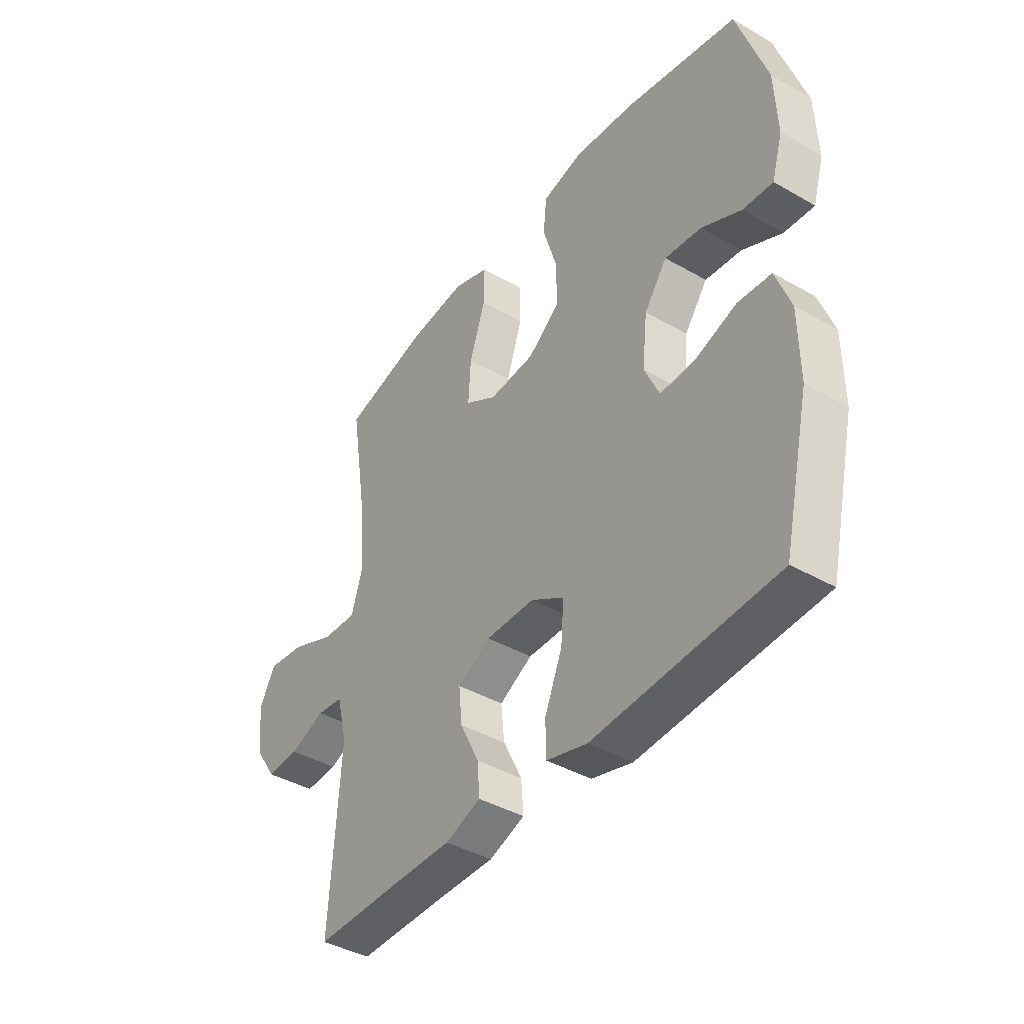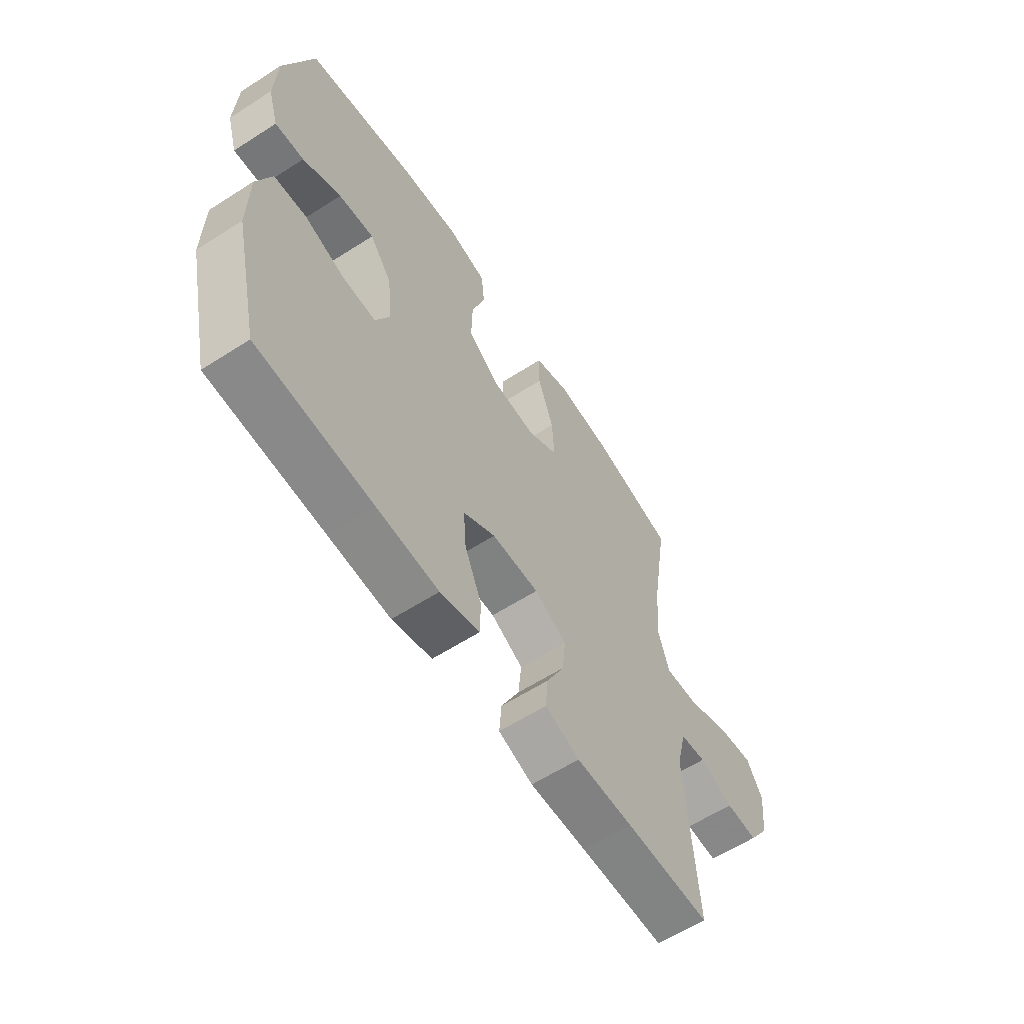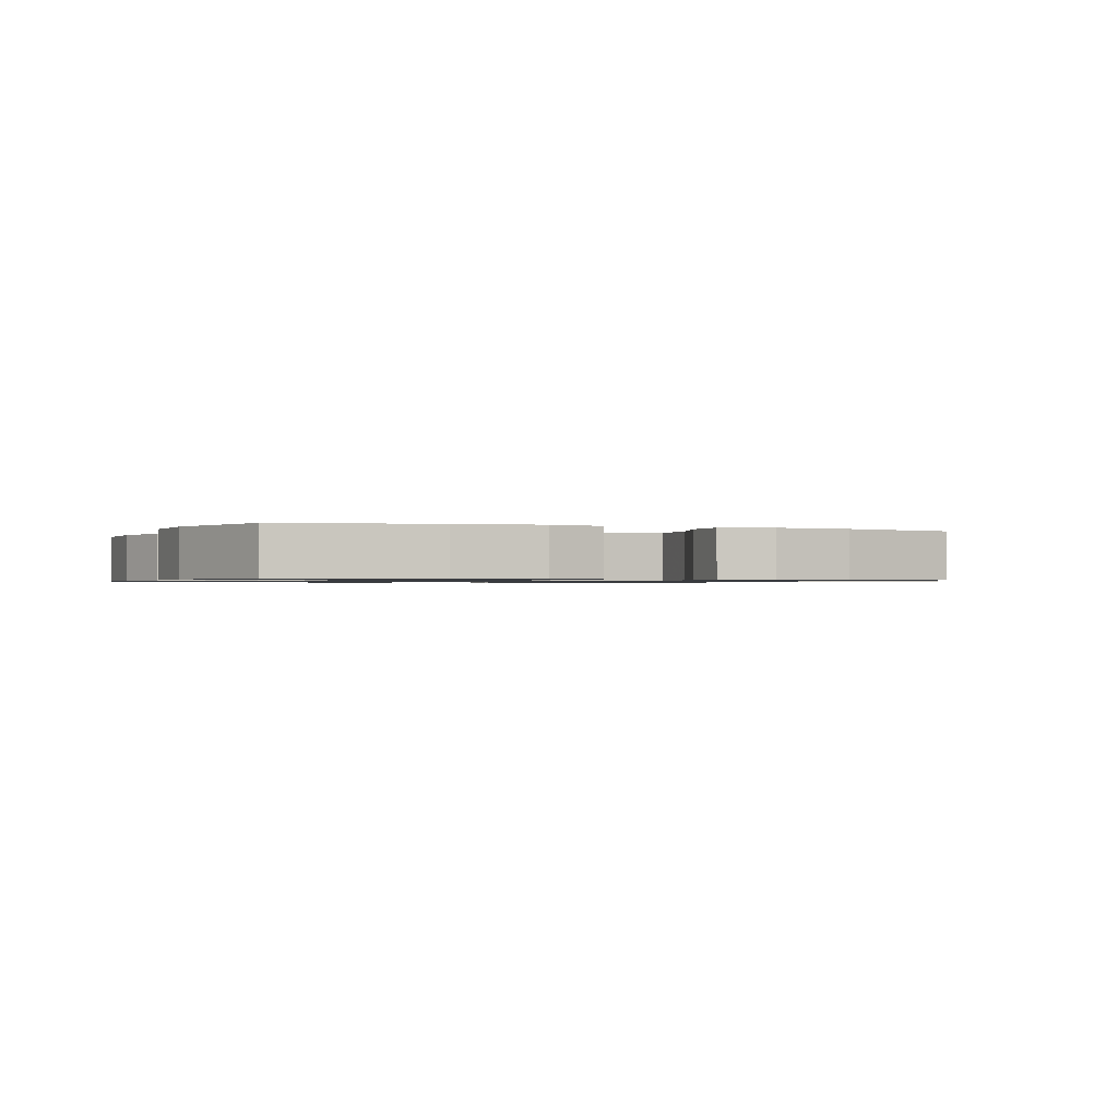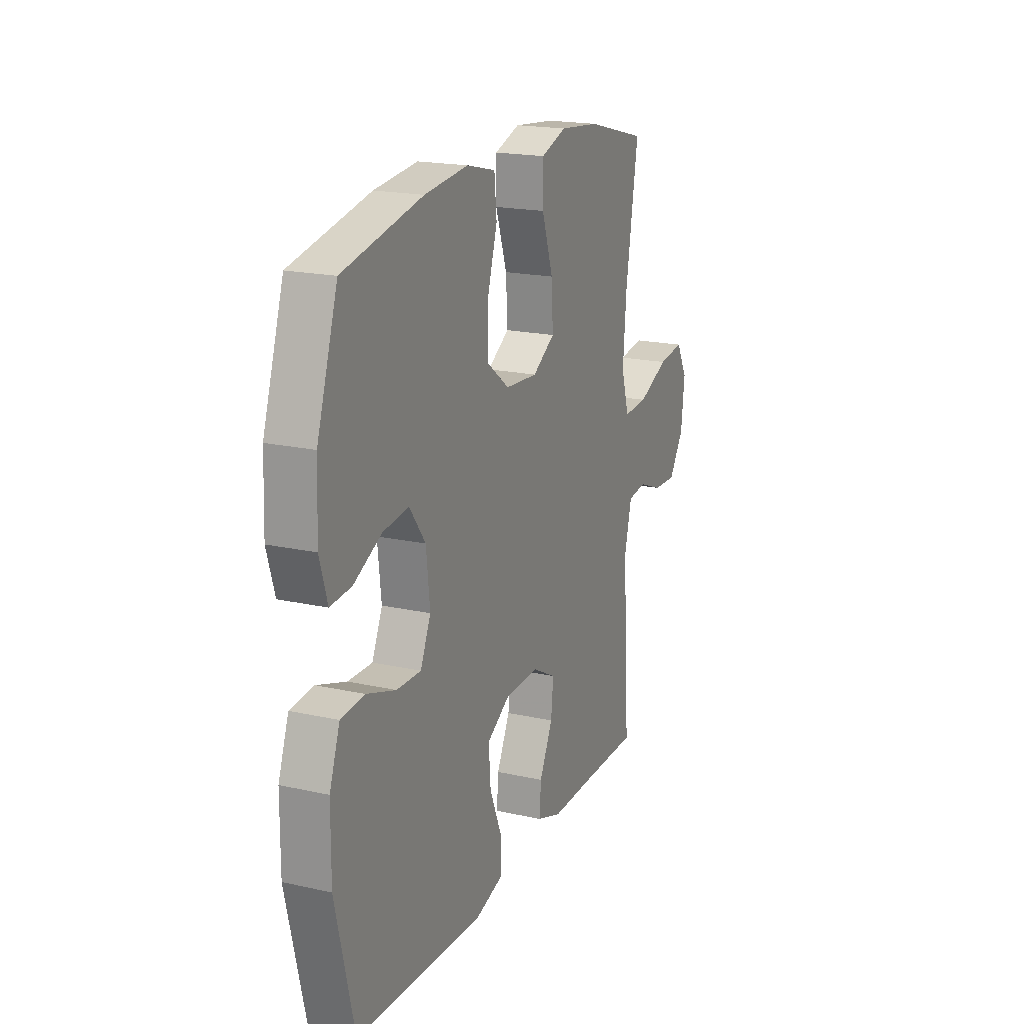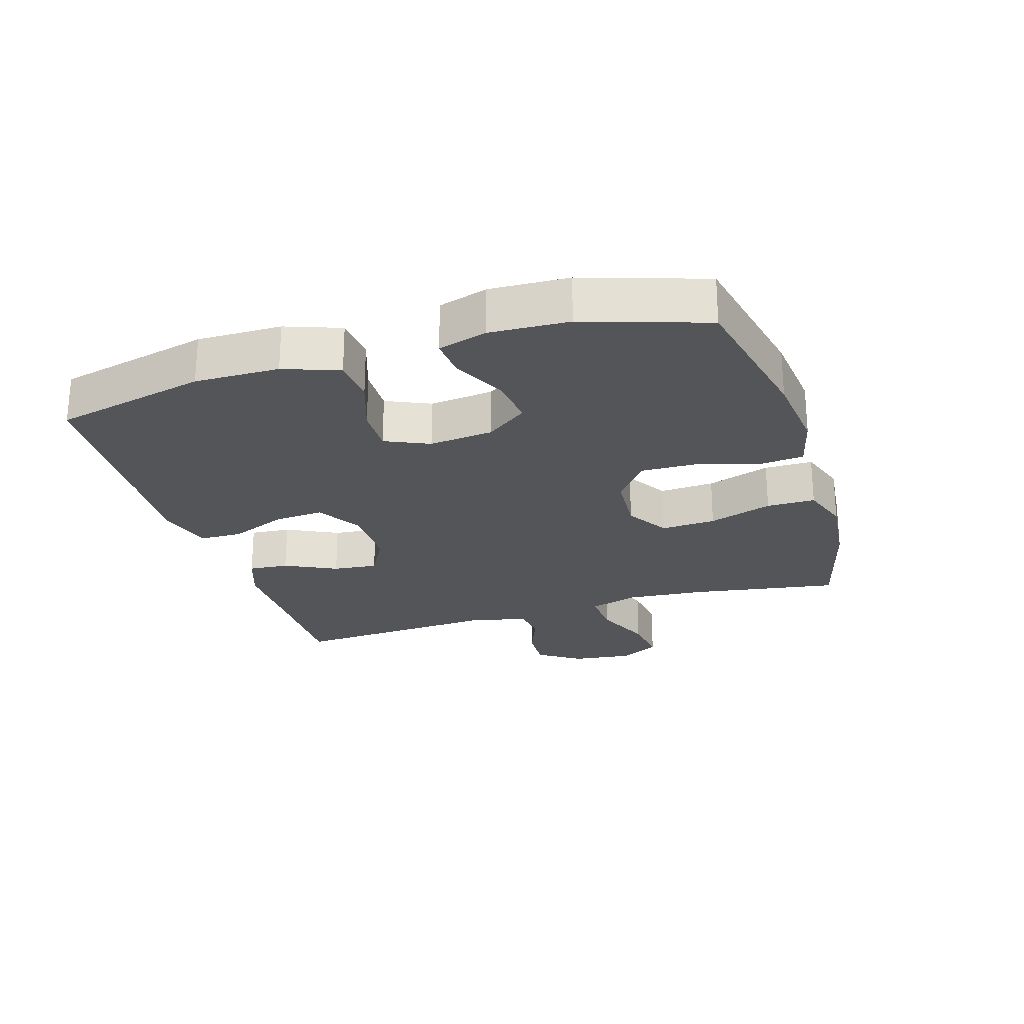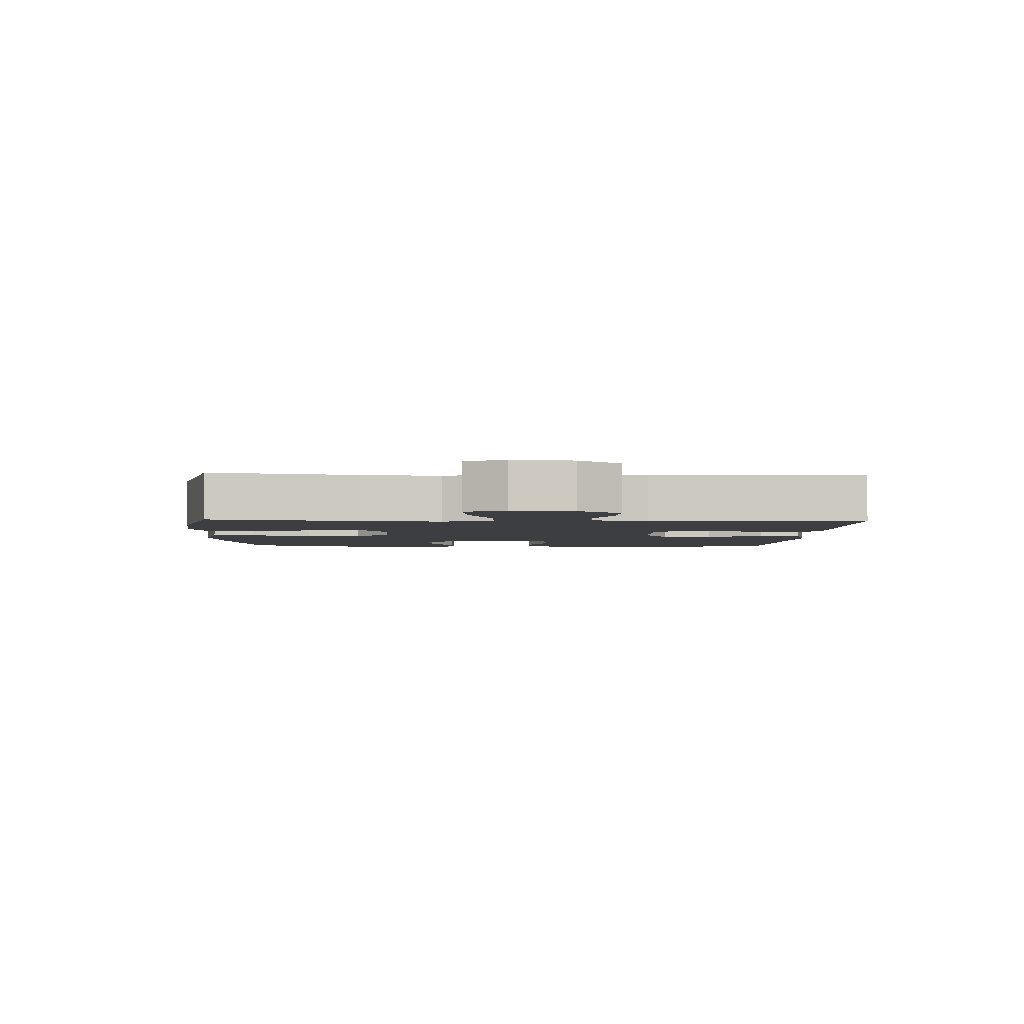
<metadata>
{"format":"obj","ext":"obj","renderer":"f3d","projection":"perspective","resolution":1024,"background":"white","views":[{"elev":-41.1,"azim":-124.9,"up":"+Z"},{"elev":-60.7,"azim":-56.8,"up":"+Z"},{"elev":-0.9,"azim":-21.5,"up":"+Y"},{"elev":19.1,"azim":-67.1,"up":"+Z"},{"elev":-24.3,"azim":-72.9,"up":"+Y"},{"elev":-3.2,"azim":87.4,"up":"+Y"}]}
</metadata>
<code>
v -0.5 0.07 0.5
v -0.264 0.07 0.55
v -0.134 0.07 0.564
v -0.048 0.07 0.543
v -0.041 0.07 0.473
v -0.07 0.07 0.377
v -0.072 0.07 0.289
v -0.004 0.07 0.237
v 0.093 0.07 0.23
v 0.16 0.07 0.271
v 0.155 0.07 0.357
v 0.121 0.07 0.457
v 0.121 0.07 0.533
v 0.197 0.07 0.559
v 0.317 0.07 0.547
v 0.5 0.07 0.5
v 0.463 0.07 0.268
v 0.453 0.07 0.144
v 0.477 0.07 0.066
v 0.55 0.07 0.07
v 0.643 0.07 0.109
v 0.721 0.07 0.119
v 0.755 0.07 0.057
v 0.744 0.07 -0.039
v 0.699 0.07 -0.106
v 0.63 0.07 -0.103
v 0.556 0.07 -0.074
v 0.5 0.07 -0.081
v 0.478 0.07 -0.169
v 0.5 0.07 -0.5
v 0.316 0.07 -0.499
v 0.193 0.07 -0.5
v 0.118 0.07 -0.473
v 0.123 0.07 -0.41
v 0.163 0.07 -0.329
v 0.17 0.07 -0.259
v 0.1 0.07 -0.221
v -0.003 0.07 -0.222
v -0.073 0.07 -0.264
v -0.067 0.07 -0.342
v -0.03 0.07 -0.431
v -0.031 0.07 -0.498
v -0.117 0.07 -0.522
v -0.251 0.07 -0.514
v -0.5 0.07 -0.5
v -0.556 0.07 -0.261
v -0.555 0.07 -0.129
v -0.524 0.07 -0.043
v -0.454 0.07 -0.037
v -0.366 0.07 -0.067
v -0.293 0.07 -0.069
v -0.262 0.07 0
v -0.273 0.07 0.1
v -0.321 0.07 0.165
v -0.398 0.07 0.156
v -0.481 0.07 0.115
v -0.544 0.07 0.11
v -0.567 0.07 0.187
v -0.562 0.07 0.31
v -0.5 0 0.5
v -0.264 0 0.55
v -0.134 0 0.564
v -0.048 0 0.543
v -0.041 0 0.473
v -0.07 0 0.377
v -0.072 0 0.289
v -0.004 0 0.237
v 0.093 0 0.23
v 0.16 0 0.271
v 0.155 0 0.357
v 0.121 0 0.457
v 0.121 0 0.533
v 0.197 0 0.559
v 0.317 0 0.547
v 0.5 0 0.5
v 0.463 0 0.268
v 0.453 0 0.144
v 0.477 0 0.066
v 0.55 0 0.07
v 0.643 0 0.109
v 0.721 0 0.119
v 0.755 0 0.057
v 0.744 0 -0.039
v 0.699 0 -0.106
v 0.63 0 -0.103
v 0.556 0 -0.074
v 0.5 0 -0.081
v 0.478 0 -0.169
v 0.5 0 -0.5
v 0.316 0 -0.499
v 0.193 0 -0.5
v 0.118 0 -0.473
v 0.123 0 -0.41
v 0.163 0 -0.329
v 0.17 0 -0.259
v 0.1 0 -0.221
v -0.003 0 -0.222
v -0.073 0 -0.264
v -0.067 0 -0.342
v -0.03 0 -0.431
v -0.031 0 -0.498
v -0.117 0 -0.522
v -0.251 0 -0.514
v -0.5 0 -0.5
v -0.556 0 -0.261
v -0.555 0 -0.129
v -0.524 0 -0.043
v -0.454 0 -0.037
v -0.366 0 -0.067
v -0.293 0 -0.069
v -0.262 0 0
v -0.273 0 0.1
v -0.321 0 0.165
v -0.398 0 0.156
v -0.481 0 0.115
v -0.544 0 0.11
v -0.567 0 0.187
v -0.562 0 0.31
f 55 56 57 58
f 54 55 58 59
f 47 48 49 50
f 47 50 51
f 44 45 46 47
f 44 47 51
f 43 44 51 52
f 40 41 42 43
f 39 40 43 52
f 32 33 34 35
f 31 32 35 36
f 29 30 31 36
f 28 29 36 37
f 24 25 26 27
f 24 27 28
f 23 24 28
f 20 21 22 23
f 19 20 23 28
f 18 19 28 37
f 14 15 16 17
f 11 12 13 14
f 10 11 14 17
f 9 10 17 18
f 3 4 5 6
f 3 6 7
f 2 3 7
f 54 59 1 2
f 53 54 2 7
f 38 39 52 53
f 38 53 7 8
f 18 37 38
f 8 9 18 38
f 117 116 115 114
f 118 117 114 113
f 109 108 107 106
f 110 109 106
f 106 105 104 103
f 110 106 103
f 111 110 103 102
f 102 101 100 99
f 111 102 99 98
f 94 93 92 91
f 95 94 91 90
f 95 90 89 88
f 96 95 88 87
f 86 85 84 83
f 87 86 83
f 87 83 82
f 82 81 80 79
f 87 82 79 78
f 96 87 78 77
f 76 75 74 73
f 73 72 71 70
f 76 73 70 69
f 77 76 69 68
f 65 64 63 62
f 66 65 62
f 66 62 61
f 61 60 118 113
f 66 61 113 112
f 112 111 98 97
f 67 66 112 97
f 97 96 77
f 97 77 68 67
f 1 60 61 2
f 2 61 62 3
f 3 62 63 4
f 4 63 64 5
f 5 64 65 6
f 6 65 66 7
f 7 66 67 8
f 8 67 68 9
f 9 68 69 10
f 10 69 70 11
f 11 70 71 12
f 12 71 72 13
f 13 72 73 14
f 14 73 74 15
f 15 74 75 16
f 16 75 76 17
f 17 76 77 18
f 18 77 78 19
f 19 78 79 20
f 20 79 80 21
f 21 80 81 22
f 22 81 82 23
f 23 82 83 24
f 24 83 84 25
f 25 84 85 26
f 26 85 86 27
f 27 86 87 28
f 28 87 88 29
f 29 88 89 30
f 30 89 90 31
f 31 90 91 32
f 32 91 92 33
f 33 92 93 34
f 34 93 94 35
f 35 94 95 36
f 36 95 96 37
f 37 96 97 38
f 38 97 98 39
f 39 98 99 40
f 40 99 100 41
f 41 100 101 42
f 42 101 102 43
f 43 102 103 44
f 44 103 104 45
f 45 104 105 46
f 46 105 106 47
f 47 106 107 48
f 48 107 108 49
f 49 108 109 50
f 50 109 110 51
f 51 110 111 52
f 52 111 112 53
f 53 112 113 54
f 54 113 114 55
f 55 114 115 56
f 56 115 116 57
f 57 116 117 58
f 58 117 118 59
f 59 118 60 1

</code>
